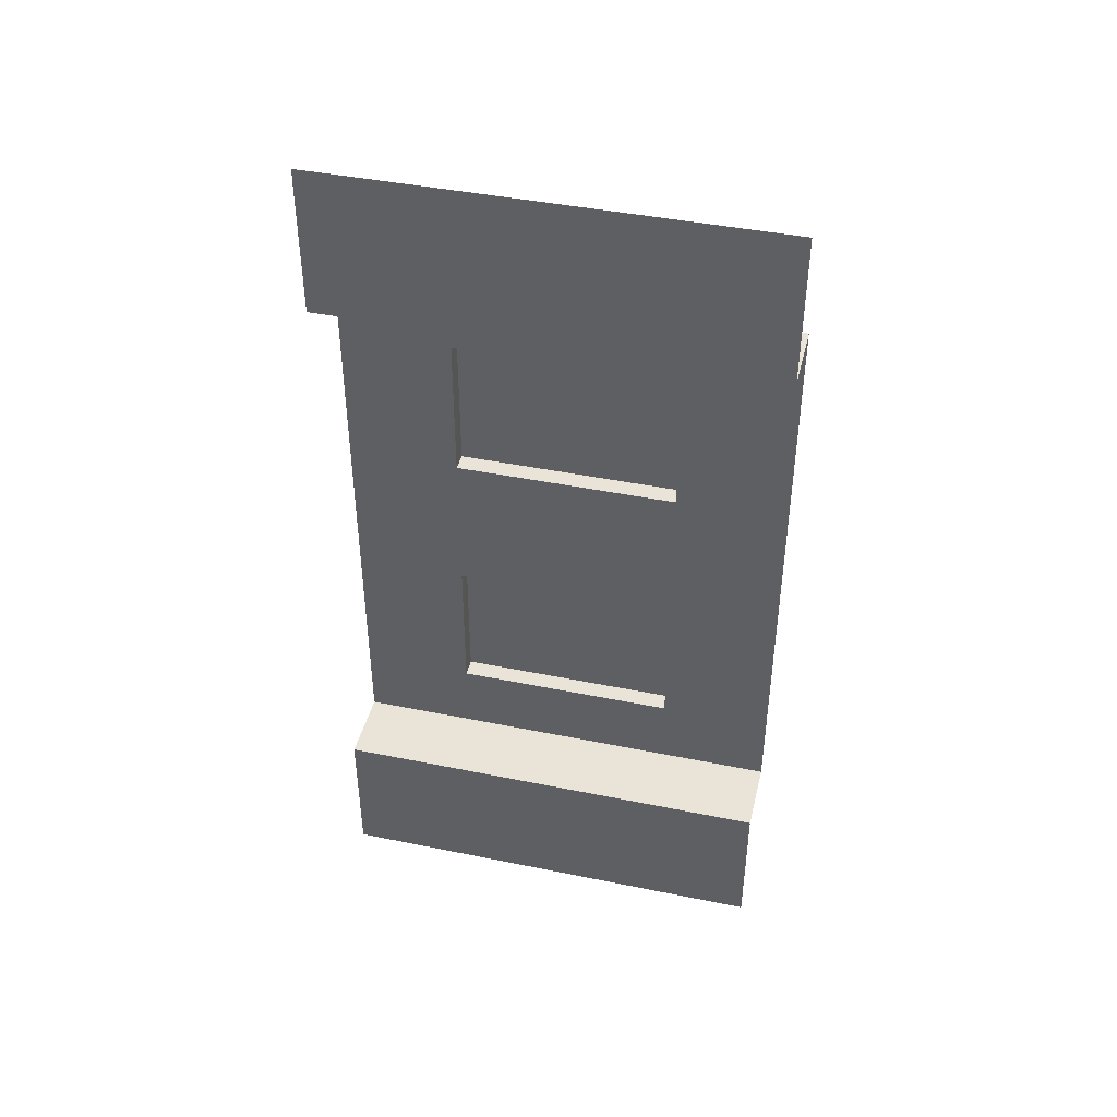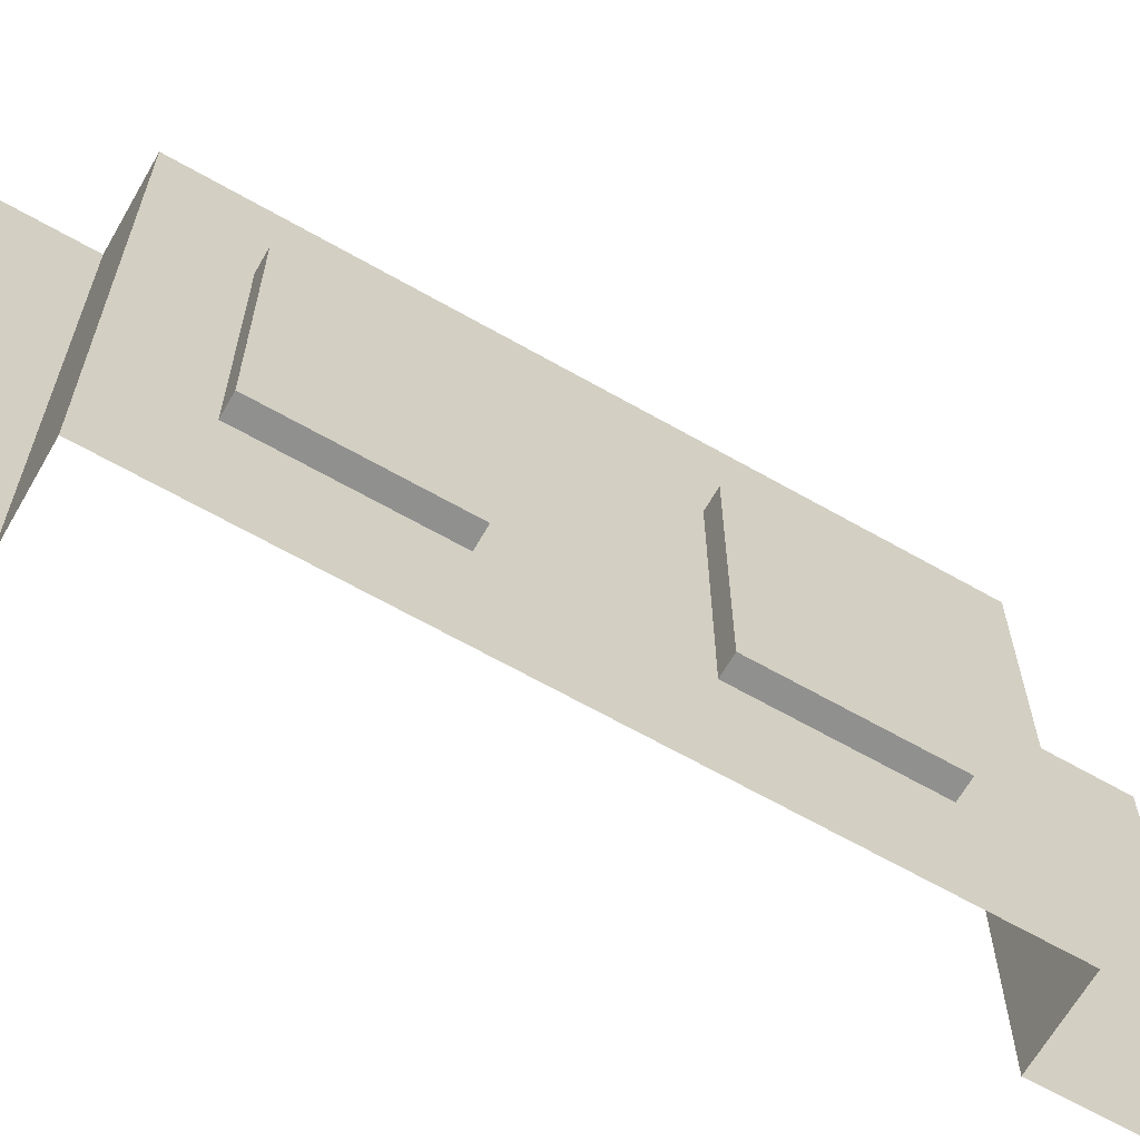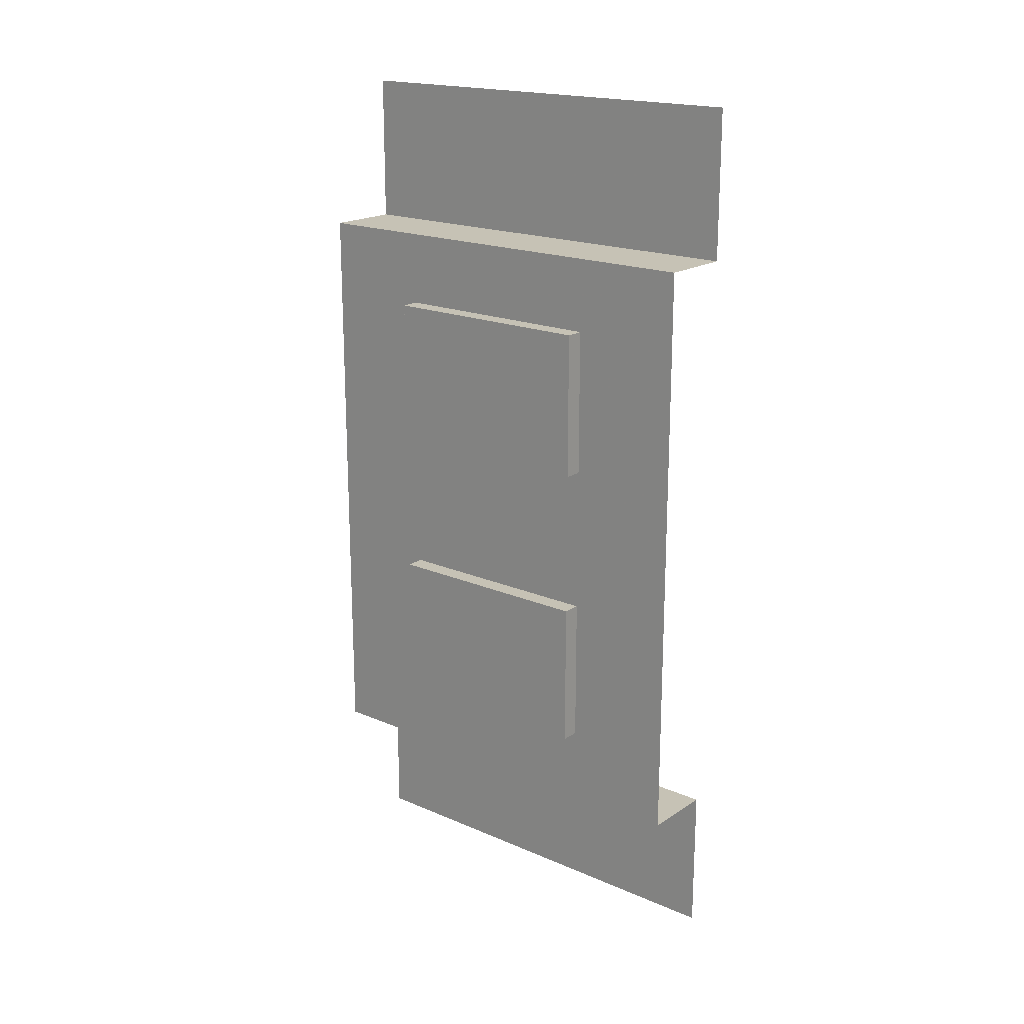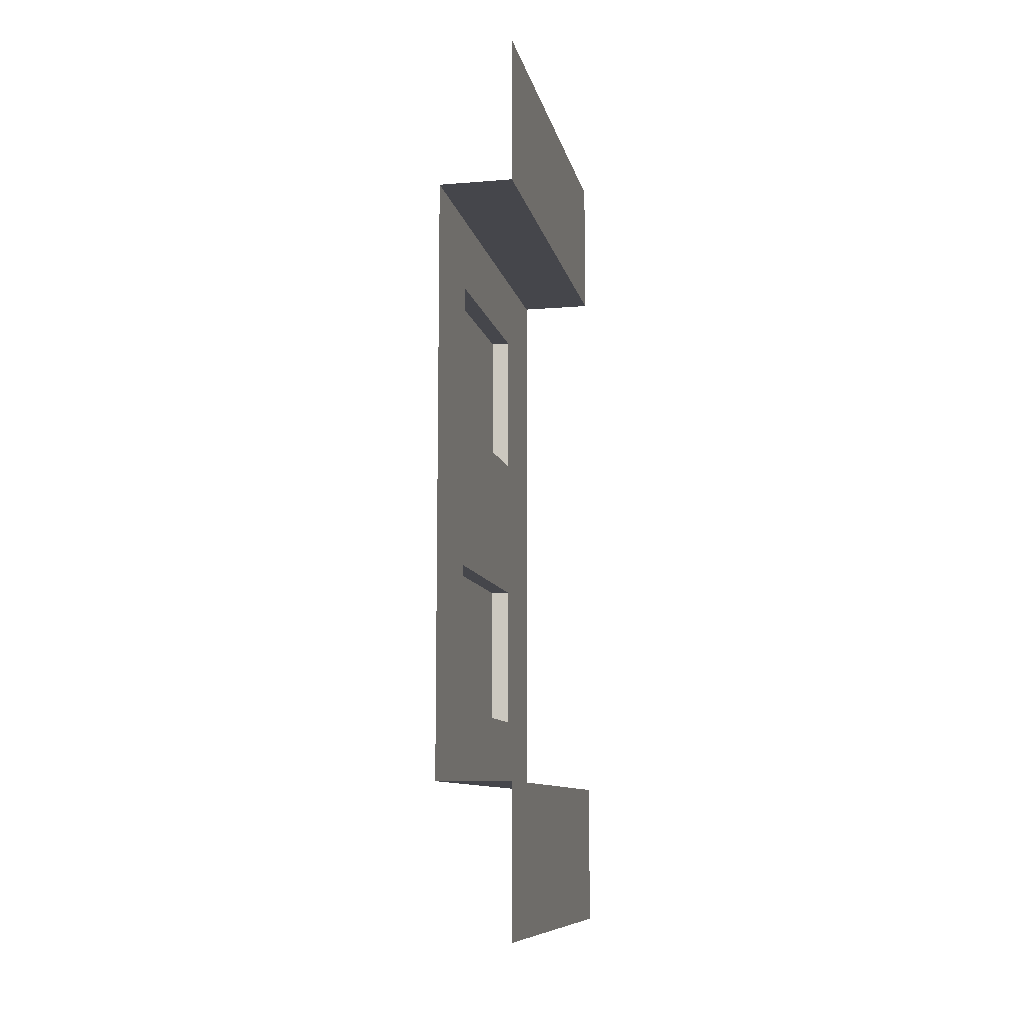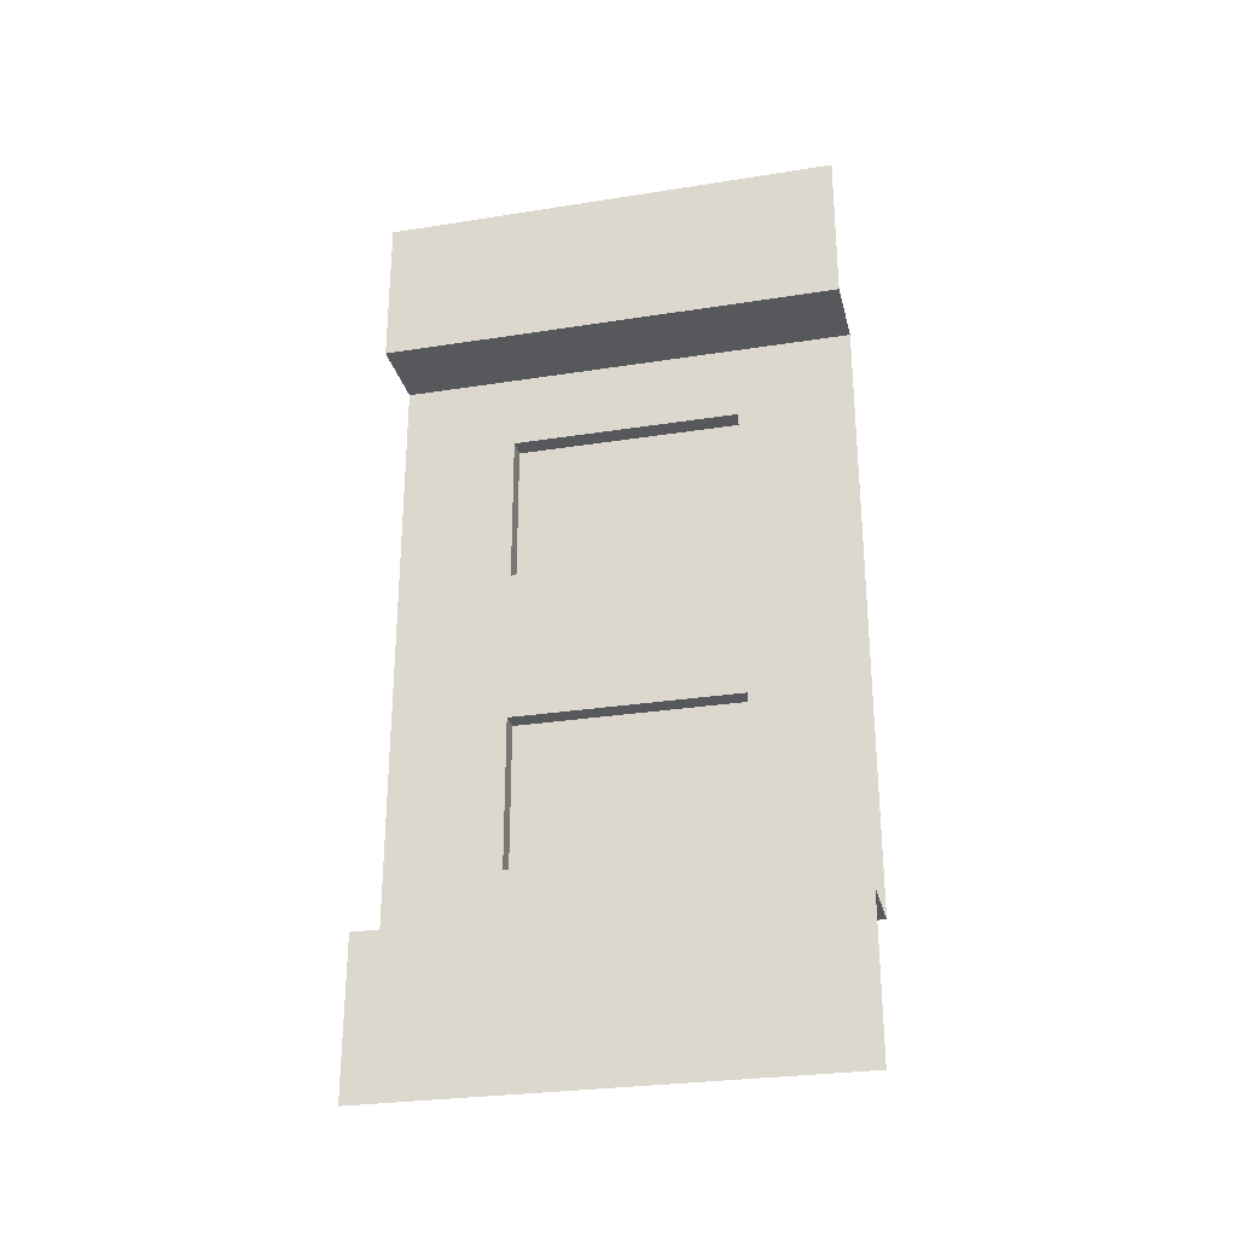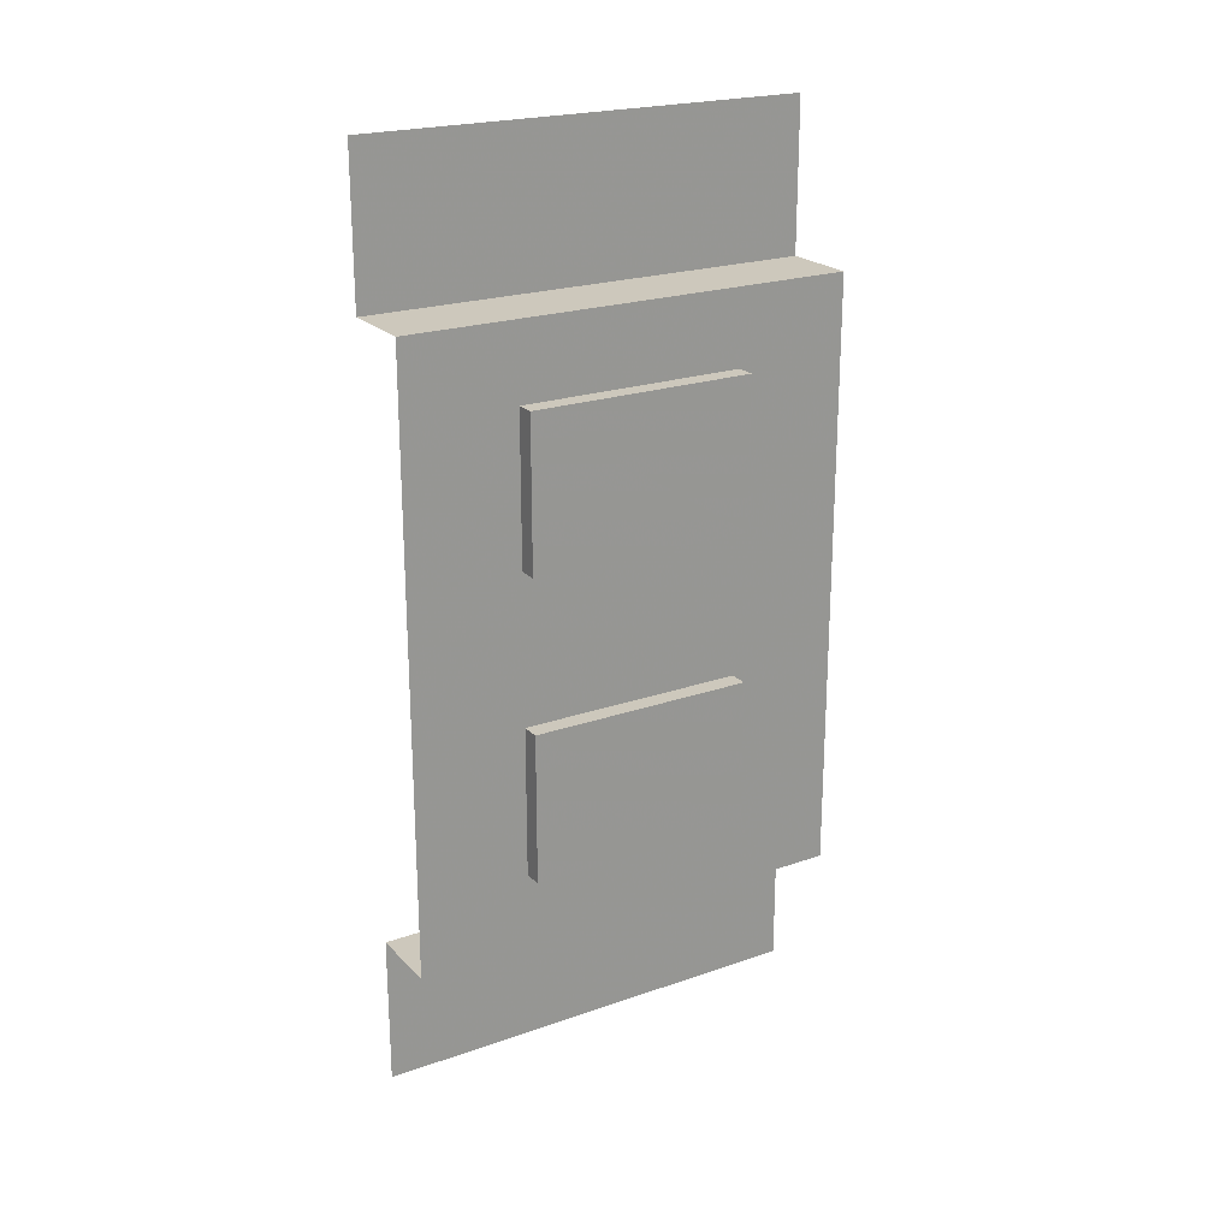
<metadata>
{"format":"obj","ext":"obj","renderer":"f3d","projection":"perspective","resolution":1024,"background":"white","views":[{"elev":42.9,"azim":103.6,"up":"+Z"},{"elev":-65.6,"azim":-119.8,"up":"+Y"},{"elev":18.9,"azim":-50.8,"up":"+Z"},{"elev":-10.1,"azim":11.8,"up":"+Z"},{"elev":-28.2,"azim":103.4,"up":"+Z"},{"elev":22.1,"azim":-121.3,"up":"+Z"}]}
</metadata>
<code>
o Building_Wall_01_Type1.001_Cube.099
v 0 3 0
v -0 2.25 -1.5
v -0 2.25 -0.5
v -0 0.75 -0.5
v -0 0.75 -1.5
v -0.125 2.25 -1.5
v -0.125 2.25 -0.5
v -0.125 0.75 -0.5
v -0.125 0.75 -1.5
v 0 0 2
v 0 3 2
v 0.5 0 3
v 0.5 3 3
v -0 0 -2
v -0 3 -2
v 0.5 0 -2
v 0.5 3 -2
v 0.5 0 -3
v 0.5 3 -3
v 0.5 3 2
v 0.5 0 2
v 0 0 0
v 0 2.25 0.5
v 0 2.25 1.5
v 0 0.75 1.5
v 0 0.75 0.5
v -0.125 2.25 0.5
v -0.125 2.25 1.5
v -0.125 0.75 1.5
v -0.125 0.75 0.5
f 2 5 14 15
f 1 22 4 3
f 3 4 8 7
f 1 3 2 15
f 22 14 5 4
f 7 8 9 6
f 2 3 7 6
f 5 2 6 9
f 4 5 9 8
f 10 11 20 21
f 15 14 16 17
f 21 20 13 12
f 17 16 18 19
f 23 26 22 1
f 11 10 25 24
f 24 25 29 28
f 11 24 23 1
f 10 22 26 25
f 28 29 30 27
f 23 24 28 27
f 26 23 27 30
f 25 26 30 29

</code>
